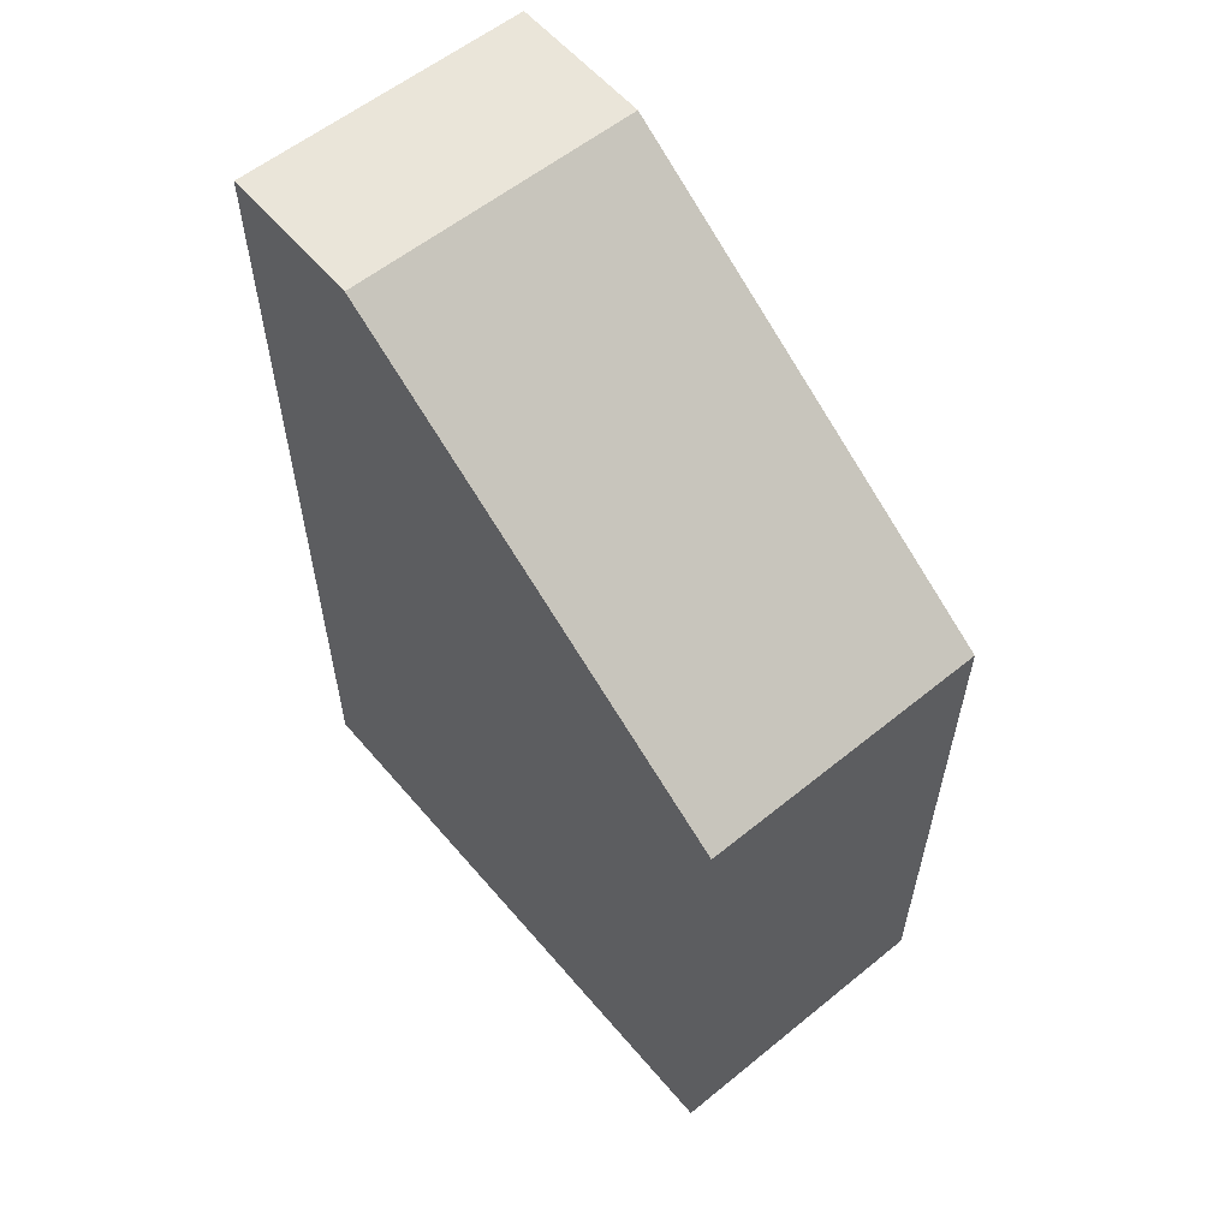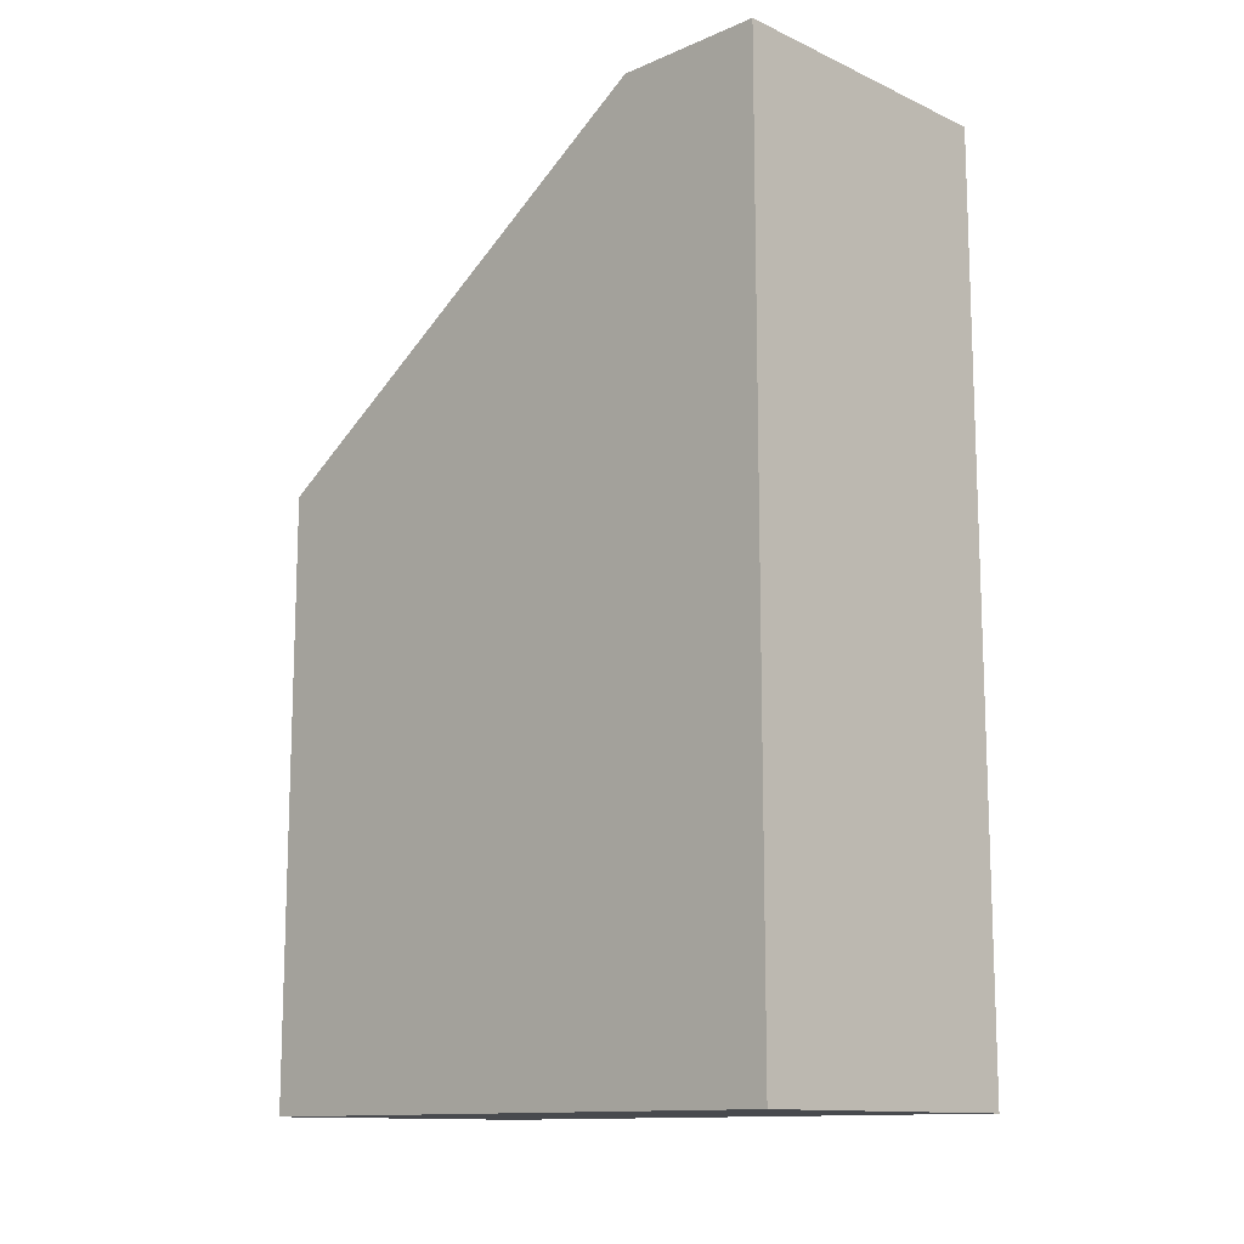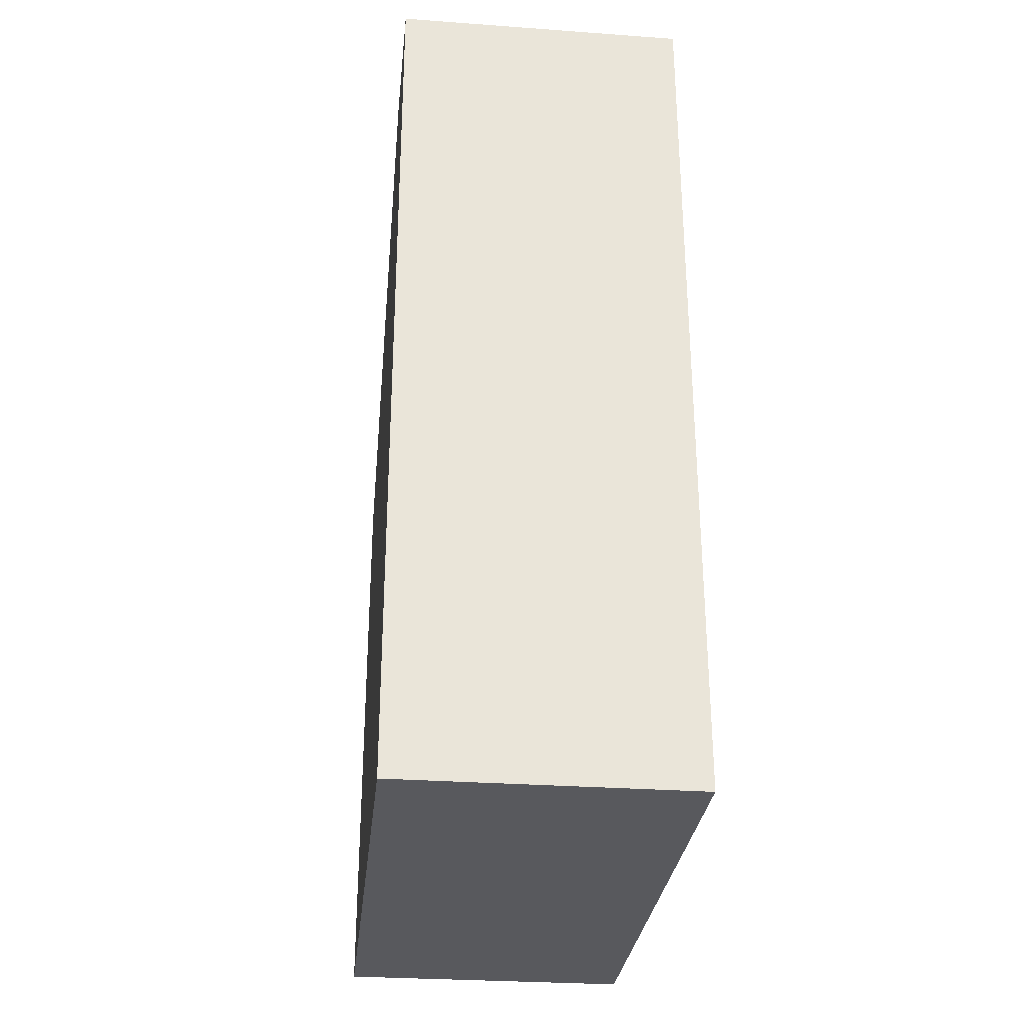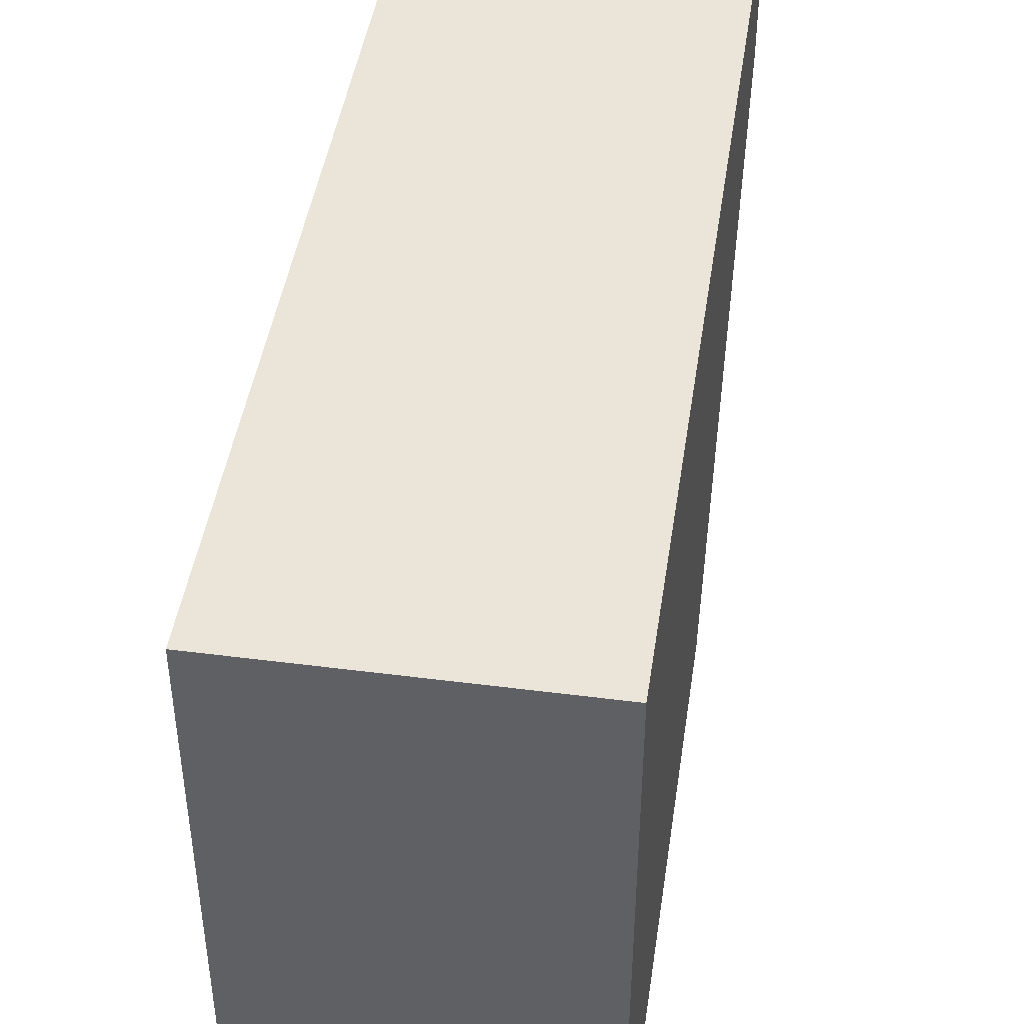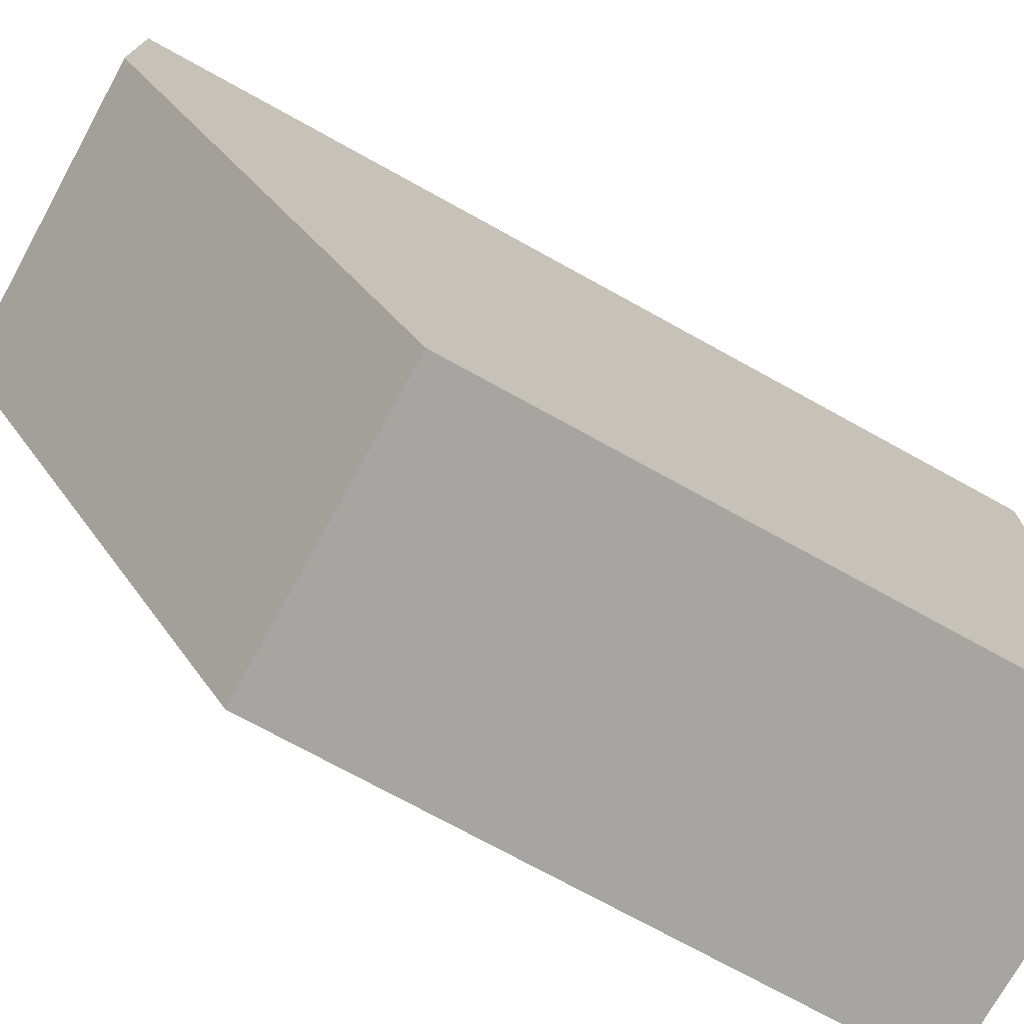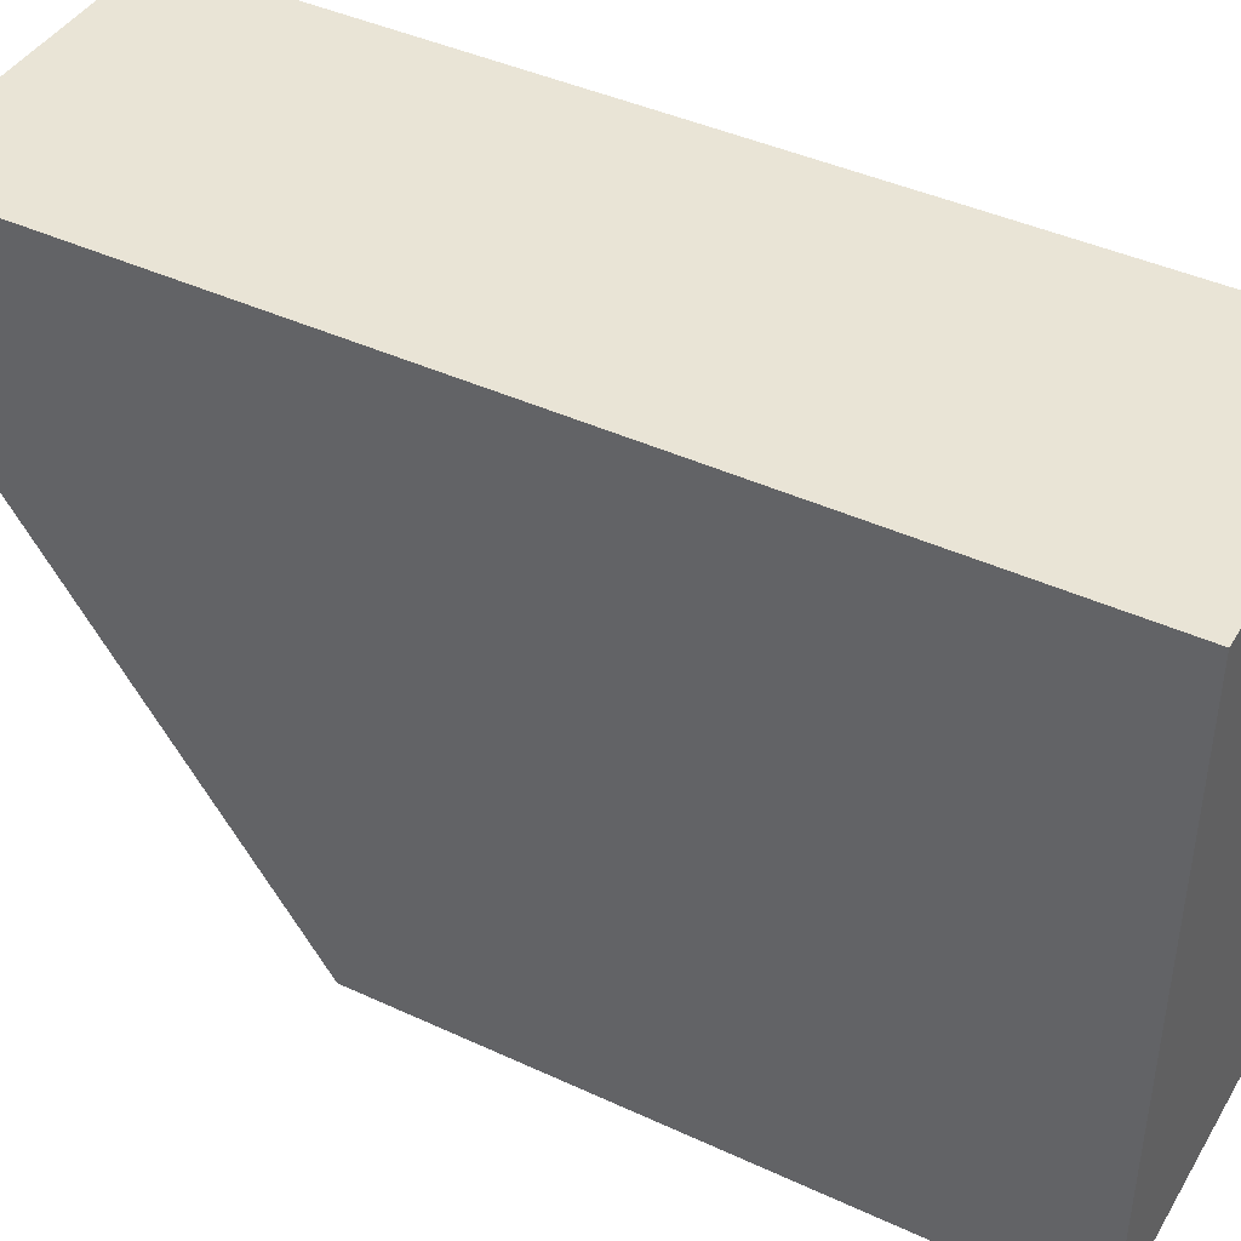
<metadata>
{"format":"obj","ext":"obj","renderer":"f3d","projection":"perspective","resolution":1024,"background":"white","views":[{"elev":58.2,"azim":-40.0,"up":"+Z"},{"elev":-12.8,"azim":134.3,"up":"+Z"},{"elev":-30.0,"azim":174.0,"up":"+Z"},{"elev":44.8,"azim":-171.5,"up":"+Y"},{"elev":-73.8,"azim":61.1,"up":"+Y"},{"elev":42.5,"azim":118.9,"up":"+Y"}]}
</metadata>
<code>
g field2023_athletics-step_right-4
v 10.15 -0.95 -0.2
v 10.15 -0.35 0.2
v 9.75 -0.95 -0.2
v 9.75 -0.35 0.2
v 10.15 -0.95 -1
v 9.75 -0.95 -1
v 10.15 -0.15 -1
v 9.75 -0.15 -1
v 10.15 -0.15 0.2
v 9.75 -0.15 0.2
f 1 2 3
f 3 2 4
f 5 1 6
f 6 1 3
f 7 5 8
f 8 5 6
f 9 7 10
f 10 7 8
f 2 9 4
f 4 9 10
f 1 5 2
f 2 5 7
f 2 7 9
f 6 3 8
f 8 3 4
f 8 4 10

</code>
